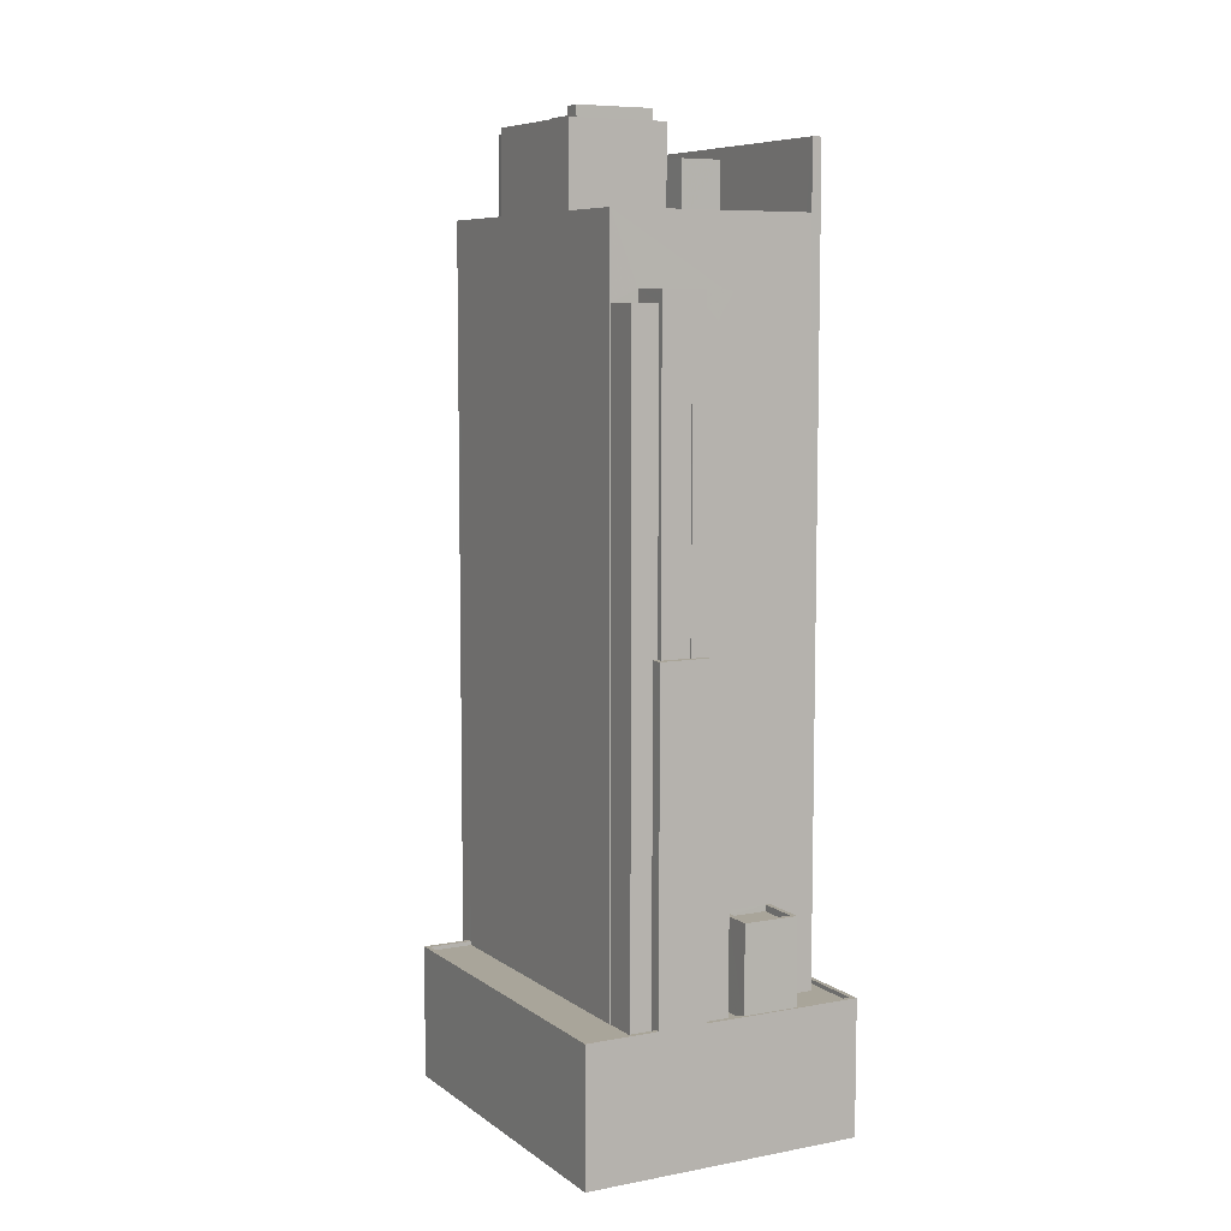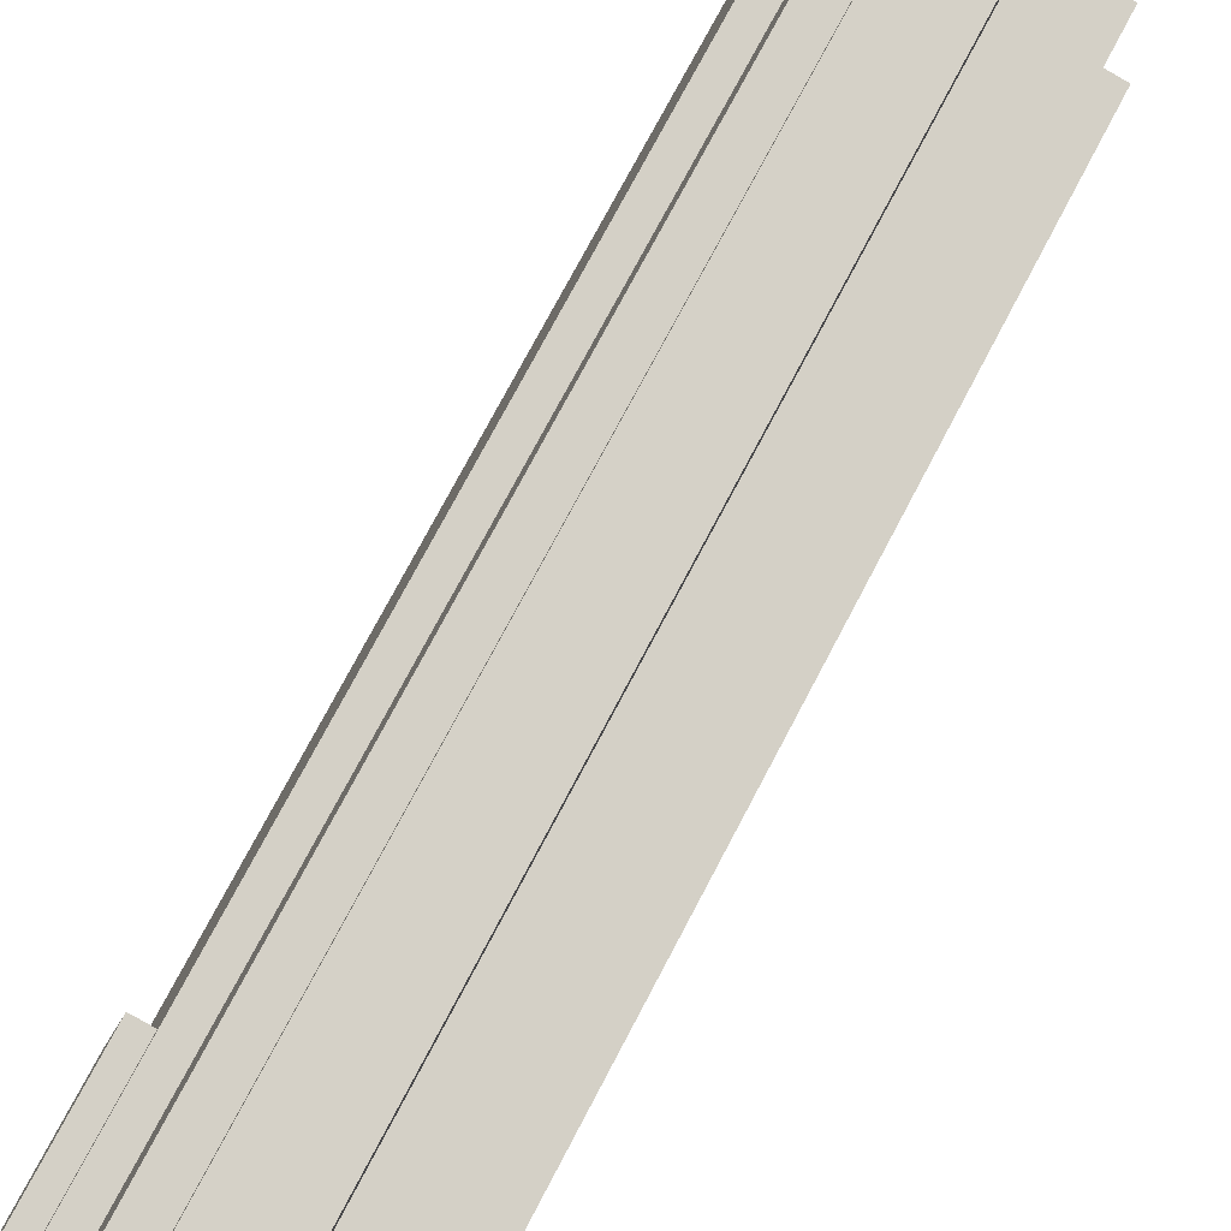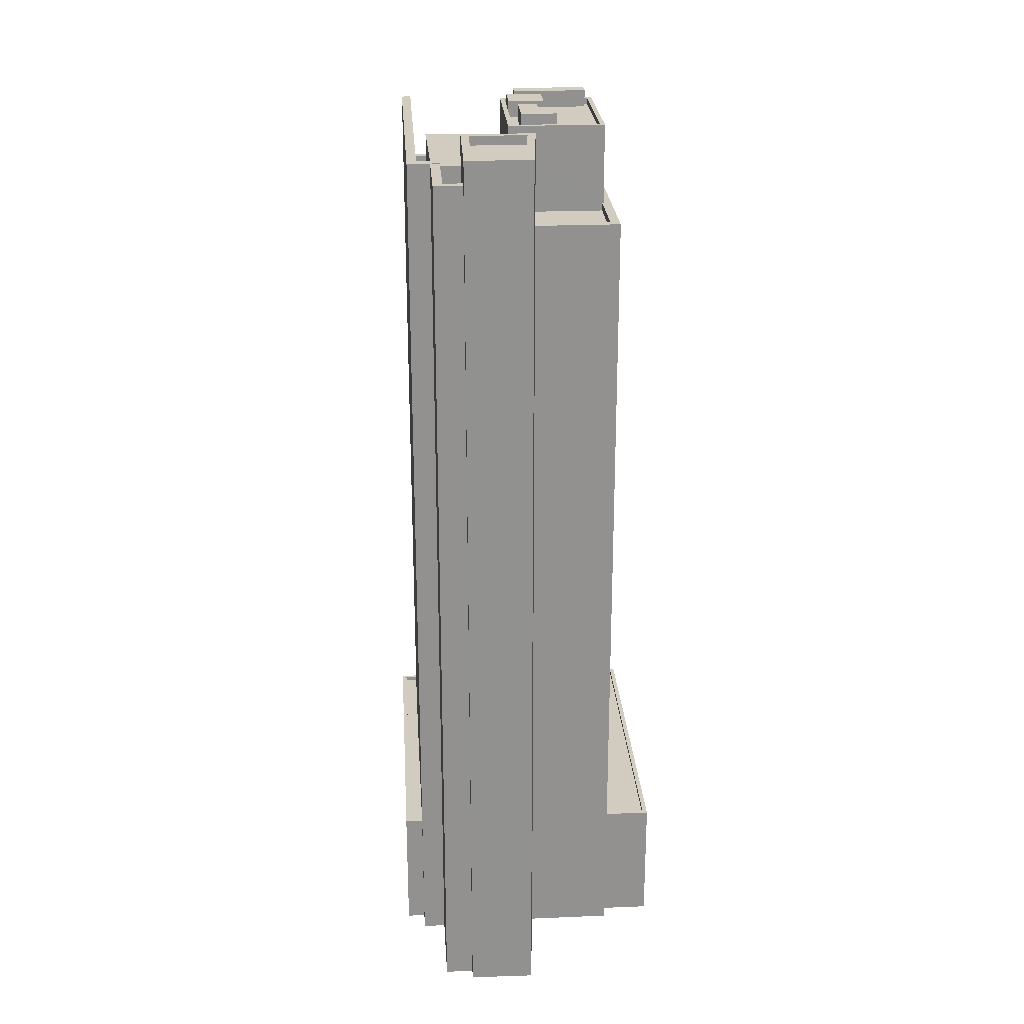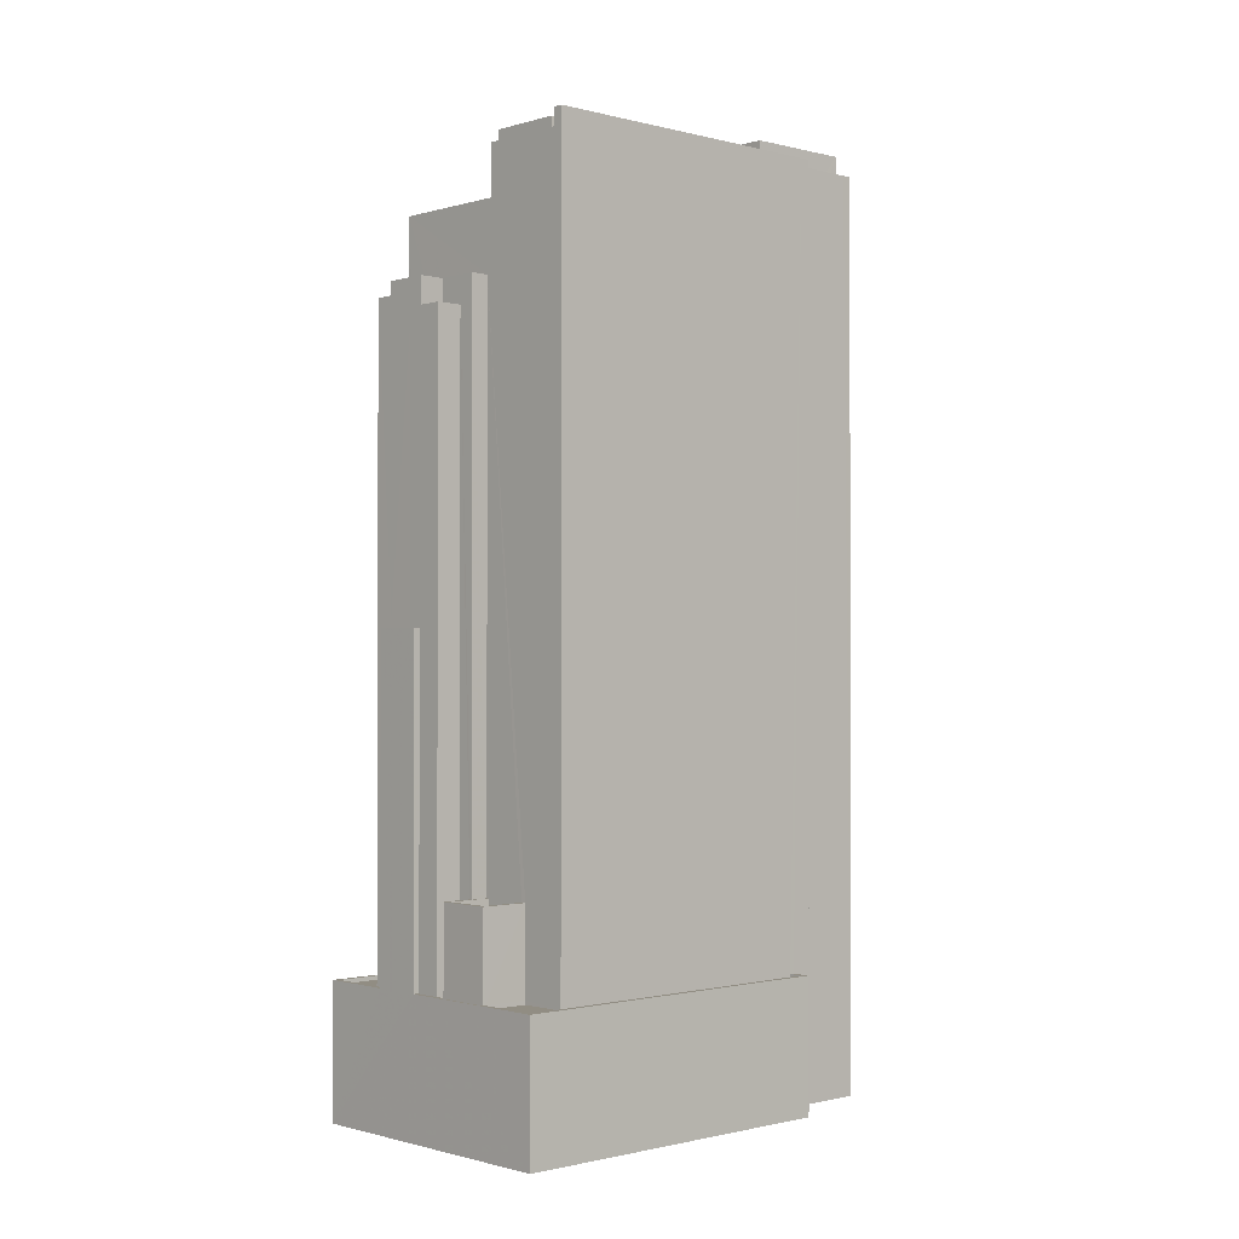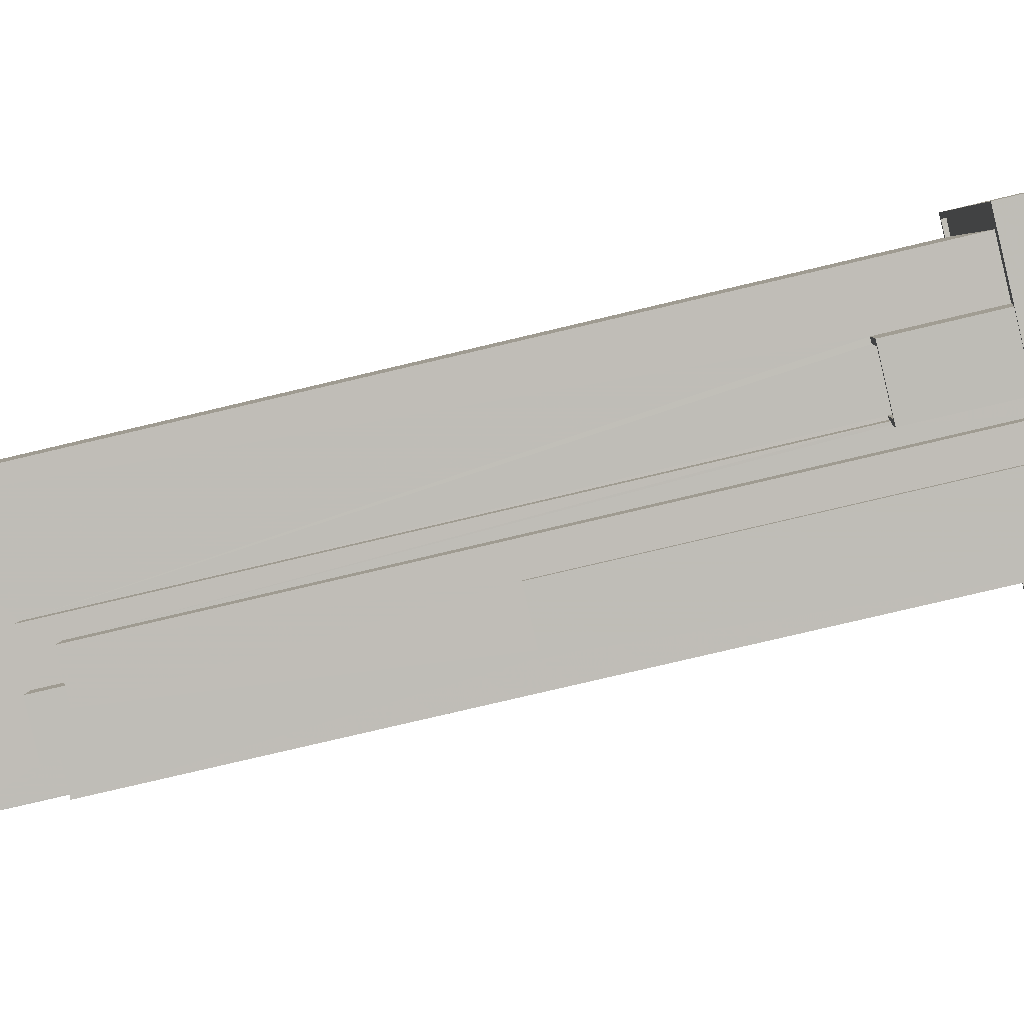
<metadata>
{"format":"obj","ext":"obj","renderer":"f3d","projection":"perspective","resolution":1024,"background":"white","views":[{"elev":7.5,"azim":-17.5,"up":"+Z"},{"elev":75.1,"azim":-152.2,"up":"+Y"},{"elev":24.3,"azim":-172.9,"up":"+Z"},{"elev":-1.0,"azim":57.9,"up":"+Z"},{"elev":-75.2,"azim":103.5,"up":"+Y"}]}
</metadata>
<code>
v -9120 -3.747e+04 20.59
v -9116 -3.747e+04 20.58
v -9116 -3.747e+04 20.58
v -9127 -3.748e+04 20.59
v -9124 -3.748e+04 20.59
v -9123 -3.75e+04 20.58
v -9119 -3.748e+04 20.58
v -9124 -3.748e+04 20.59
v -9106 -3.75e+04 20.57
v -9114 -3.747e+04 20.58
v -9113 -3.748e+04 20.58
v -9111 -3.748e+04 20.58
v -9110 -3.748e+04 20.58
v -9111 -3.748e+04 20.58
v -9116 -3.75e+04 49.61
v -9117 -3.75e+04 49.61
v -9116 -3.75e+04 49.61
v -9119 -3.75e+04 49.61
v -9119 -3.75e+04 49.61
v -9118 -3.75e+04 49.61
v -9117 -3.75e+04 49.61
v -9119 -3.75e+04 49.61
v -9116 -3.75e+04 28.73
v -9116 -3.75e+04 28.73
v -9114 -3.75e+04 28.73
v -9113 -3.75e+04 28.73
v -9114 -3.75e+04 28.73
v -9114 -3.75e+04 28.73
v -9119 -3.75e+04 28.74
v -9119 -3.75e+04 28.74
v -9120 -3.75e+04 28.74
v -9123 -3.75e+04 28.74
v -9121 -3.75e+04 28.74
v -9127 -3.748e+04 28.74
v -9124 -3.748e+04 28.74
v -9121 -3.75e+04 28.74
v -9110 -3.75e+04 28.73
v -9110 -3.75e+04 28.73
v -9107 -3.75e+04 28.73
v -9111 -3.748e+04 28.73
v -9110 -3.748e+04 28.73
v -9106 -3.75e+04 28.73
v -9116 -3.75e+04 28.98
v -9116 -3.75e+04 28.98
v -9113 -3.75e+04 28.98
v -9110 -3.748e+04 28.98
v -9111 -3.748e+04 28.98
v -9111 -3.748e+04 28.98
v -9110 -3.748e+04 28.98
v -9106 -3.75e+04 28.98
v -9110 -3.75e+04 28.98
v -9113 -3.75e+04 28.98
v -9106 -3.75e+04 28.98
v -9110 -3.75e+04 28.98
v -9124 -3.748e+04 28.99
v -9124 -3.748e+04 28.99
v -9127 -3.748e+04 28.99
v -9119 -3.75e+04 28.99
v -9123 -3.75e+04 28.99
v -9119 -3.75e+04 28.99
v -9127 -3.748e+04 28.99
v -9123 -3.75e+04 28.99
v -9113 -3.75e+04 33.95
v -9113 -3.75e+04 33.95
v -9110 -3.75e+04 33.95
v -9111 -3.75e+04 33.95
v -9113 -3.75e+04 34.35
v -9114 -3.75e+04 34.35
v -9113 -3.75e+04 34.35
v -9113 -3.75e+04 34.35
v -9114 -3.75e+04 34.35
v -9113 -3.75e+04 34.35
v -9110 -3.75e+04 34.35
v -9111 -3.75e+04 34.35
v -9110 -3.75e+04 34.35
v -9110 -3.75e+04 34.35
v -9114 -3.75e+04 67.91
v -9116 -3.75e+04 67.91
v -9114 -3.75e+04 67.91
v -9117 -3.75e+04 67.92
v -9116 -3.75e+04 67.91
v -9117 -3.75e+04 67.92
v -9119 -3.75e+04 68.86
v -9120 -3.75e+04 68.86
v -9119 -3.75e+04 68.86
v -9121 -3.75e+04 68.86
v -9113 -3.75e+04 69.62
v -9114 -3.75e+04 69.62
v -9116 -3.75e+04 69.62
v -9116 -3.75e+04 69.62
v -9118 -3.75e+04 69.62
v -9119 -3.75e+04 69.62
v -9117 -3.749e+04 73.45
v -9124 -3.748e+04 73.46
v -9123 -3.749e+04 73.46
v -9121 -3.749e+04 73.45
v -9120 -3.75e+04 73.45
v -9115 -3.749e+04 73.45
v -9115 -3.747e+04 73.45
v -9113 -3.748e+04 73.45
v -9114 -3.747e+04 73.45
v -9109 -3.75e+04 73.44
v -9113 -3.749e+04 73.45
v -9114 -3.748e+04 73.45
v -9116 -3.748e+04 73.45
v -9116 -3.748e+04 73.45
v -9112 -3.748e+04 73.45
v -9113 -3.748e+04 73.45
v -9110 -3.749e+04 73.45
v -9115 -3.748e+04 73.45
v -9108 -3.75e+04 73.44
v -9112 -3.748e+04 73.45
v -9108 -3.75e+04 73.94
v -9108 -3.75e+04 73.94
v -9120 -3.75e+04 73.95
v -9121 -3.75e+04 73.95
v -9124 -3.748e+04 73.96
v -9121 -3.749e+04 73.95
v -9119 -3.748e+04 73.95
v -9116 -3.748e+04 73.95
v -9116 -3.748e+04 73.95
v -9124 -3.748e+04 73.96
v -9119 -3.748e+04 73.95
v -9121 -3.749e+04 73.95
v -9123 -3.749e+04 73.96
v -9123 -3.749e+04 73.96
v -9115 -3.747e+04 78.11
v -9114 -3.747e+04 78.11
v -9114 -3.747e+04 78.11
v -9115 -3.747e+04 78.11
v -9114 -3.747e+04 78.11
v -9114 -3.747e+04 78.11
v -9113 -3.748e+04 78.11
v -9113 -3.748e+04 78.11
v -9113 -3.748e+04 78.15
v -9113 -3.748e+04 78.15
v -9113 -3.748e+04 78.15
v -9113 -3.748e+04 78.15
v -9112 -3.748e+04 78.15
v -9112 -3.748e+04 78.15
v -9111 -3.748e+04 78.15
v -9111 -3.748e+04 78.15
v -9107 -3.75e+04 78.15
v -9108 -3.75e+04 78.15
v -9108 -3.75e+04 78.15
v -9107 -3.75e+04 78.15
v -9119 -3.747e+04 79.2
v -9115 -3.748e+04 79.2
v -9116 -3.747e+04 79.2
v -9119 -3.748e+04 79.2
v -9119 -3.748e+04 79.8
v -9120 -3.747e+04 79.8
v -9119 -3.748e+04 79.8
v -9116 -3.747e+04 79.8
v -9116 -3.747e+04 79.8
v -9114 -3.748e+04 79.8
v -9115 -3.748e+04 79.8
v -9119 -3.747e+04 79.8
v -9112 -3.748e+04 77.35
v -9115 -3.748e+04 77.35
v -9113 -3.749e+04 77.35
v -9110 -3.749e+04 77.35
v -9118 -3.749e+04 79.8
v -9117 -3.749e+04 79.8
v -9120 -3.749e+04 79.8
v -9119 -3.749e+04 79.8
v -9117 -3.749e+04 79.8
v -9118 -3.749e+04 79.8
v -9123 -3.749e+04 78.76
v -9120 -3.749e+04 78.75
v -9117 -3.749e+04 78.75
v -9117 -3.749e+04 78.75
v -9117 -3.749e+04 78.75
v -9122 -3.749e+04 78.76
v -9119 -3.749e+04 78.75
v -9122 -3.749e+04 78.76
v -9118 -3.749e+04 78.75
v -9116 -3.749e+04 78.75
v -9117 -3.749e+04 78.75
v -9116 -3.749e+04 78.75
v -9118 -3.749e+04 78.75
v -9118 -3.749e+04 78.75
v -9121 -3.749e+04 78.75
v -9121 -3.749e+04 78.75
v -9118 -3.749e+04 78.75
v -9116 -3.749e+04 78.75
v -9115 -3.749e+04 78.75
v -9121 -3.749e+04 78.75
v -9116 -3.749e+04 78.75
v -9116 -3.749e+04 78.75
v -9117 -3.749e+04 79.15
v -9115 -3.749e+04 79.15
v -9115 -3.749e+04 79.15
v -9117 -3.749e+04 79.15
v -9123 -3.749e+04 79.16
v -9123 -3.749e+04 79.16
v -9116 -3.749e+04 79.15
v -9121 -3.749e+04 79.15
v -9116 -3.749e+04 79.15
v -9121 -3.749e+04 79.15
v -9121 -3.749e+04 79.15
v -9121 -3.749e+04 79.15
v -9118 -3.749e+04 79.8
v -9118 -3.749e+04 79.8
v -9116 -3.749e+04 79.8
v -9116 -3.749e+04 79.8
v -9121 -3.749e+04 79.86
v -9116 -3.749e+04 79.86
v -9116 -3.749e+04 79.86
v -9121 -3.749e+04 79.86
v -9110 -3.75e+04 28.98
f 1 2 3
f 4 5 6
f 1 3 7
f 5 8 7
f 7 9 6
f 3 10 11
f 12 13 9
f 11 14 12
f 7 6 5
f 3 11 7
f 7 12 9
f 11 12 7
f 15 16 17
f 18 19 20
f 16 21 20
f 17 16 22
f 20 19 22
f 16 20 22
f 23 24 25
f 24 26 25
f 25 27 28
f 25 26 27
f 29 30 31
f 32 29 31
f 32 33 34
f 34 33 35
f 36 33 31
f 32 31 33
f 37 38 39
f 40 39 41
f 41 39 42
f 39 38 42
f 43 44 45
f 46 47 48
f 49 47 46
f 44 50 51
f 52 43 45
f 50 49 46
f 51 53 54
f 46 53 50
f 44 51 45
f 50 53 51
f 55 56 57
f 58 59 60
f 56 61 57
f 60 59 62
f 59 61 62
f 57 61 59
f 63 64 65
f 66 63 65
f 67 68 69
f 70 71 67
f 68 72 69
f 69 72 73
f 74 75 76
f 76 75 73
f 75 69 73
f 70 67 69
f 77 78 79
f 79 78 80
f 77 81 78
f 80 78 82
f 83 84 85
f 83 86 84
f 87 88 89
f 90 89 91
f 91 89 92
f 89 88 92
f 93 94 95
f 96 97 98
f 99 100 101
f 97 102 98
f 98 103 93
f 104 100 99
f 105 104 106
f 94 93 105
f 107 108 100
f 102 109 98
f 98 109 103
f 110 107 104
f 103 110 93
f 104 107 100
f 104 105 110
f 105 93 110
f 111 112 109
f 102 111 109
f 112 108 107
f 112 107 109
f 113 114 115
f 116 113 115
f 117 116 118
f 119 120 121
f 117 122 123
f 123 122 119
f 118 115 124
f 122 125 126
f 122 120 119
f 117 118 125
f 118 116 115
f 117 125 122
f 127 128 129
f 127 130 128
f 131 129 128
f 131 132 129
f 133 128 134
f 133 131 128
f 135 134 136
f 135 133 134
f 135 136 137
f 138 135 137
f 135 138 139
f 138 140 139
f 139 141 142
f 139 140 141
f 140 143 141
f 140 144 143
f 143 145 146
f 143 144 145
f 147 148 149
f 147 150 148
f 151 152 153
f 152 154 155
f 155 154 156
f 156 154 157
f 152 151 158
f 152 158 154
f 156 151 153
f 156 157 151
f 159 160 161
f 162 159 161
f 163 164 165
f 165 166 163
f 167 164 163
f 168 167 163
f 169 170 171
f 172 171 173
f 169 174 170
f 171 170 173
f 175 174 176
f 177 175 176
f 175 170 174
f 178 172 179
f 180 178 179
f 180 179 177
f 172 173 179
f 181 182 175
f 179 181 177
f 177 181 175
f 183 184 176
f 176 185 177
f 186 178 180
f 186 187 178
f 183 188 184
f 189 187 190
f 190 186 185
f 184 190 185
f 184 185 176
f 187 186 190
f 191 192 193
f 191 194 192
f 191 195 196
f 192 197 193
f 197 198 193
f 198 196 195
f 191 196 194
f 199 197 192
f 200 201 202
f 196 198 201
f 202 198 197
f 201 198 202
f 203 204 205
f 206 203 205
f 207 208 209
f 210 207 209
f 24 23 43
f 44 43 17
f 17 43 15
f 43 23 15
f 29 58 30
f 30 58 19
f 19 58 22
f 58 60 22
f 50 44 9
f 9 44 6
f 6 60 62
f 60 44 17
f 60 17 22
f 6 44 60
f 50 9 13
f 49 50 13
f 62 4 6
f 62 61 4
f 12 49 13
f 12 47 49
f 56 4 61
f 56 5 4
f 55 57 34
f 35 55 34
f 40 41 46
f 48 40 46
f 53 41 42
f 53 46 41
f 38 53 42
f 38 54 53
f 52 24 43
f 52 26 24
f 58 32 59
f 58 29 32
f 59 32 34
f 57 59 34
f 63 69 64
f 63 70 69
f 66 65 75
f 74 66 75
f 75 65 64
f 69 75 64
f 51 54 73
f 37 54 38
f 73 54 76
f 54 211 76
f 37 211 54
f 45 73 72
f 45 51 73
f 27 52 68
f 68 52 72
f 27 26 52
f 72 52 45
f 28 79 25
f 28 77 79
f 80 15 79
f 79 15 25
f 80 16 15
f 25 15 23
f 16 80 82
f 21 16 82
f 18 85 19
f 30 19 31
f 31 19 84
f 19 85 84
f 36 31 84
f 86 36 84
f 71 87 67
f 71 88 87
f 68 67 77
f 28 27 68
f 67 87 77
f 77 87 89
f 77 89 81
f 28 68 77
f 81 89 90
f 78 81 90
f 91 20 82
f 20 21 82
f 90 91 82
f 78 90 82
f 91 92 85
f 92 83 85
f 20 91 85
f 18 20 85
f 47 142 141
f 142 47 14
f 14 47 12
f 143 146 39
f 141 143 48
f 40 48 39
f 47 141 48
f 48 143 39
f 132 131 10
f 10 131 11
f 131 133 11
f 139 142 133
f 135 139 133
f 142 14 133
f 14 11 133
f 8 5 56
f 8 56 117
f 117 55 116
f 35 33 55
f 55 33 116
f 56 55 117
f 8 123 7
f 8 117 123
f 127 129 3
f 129 132 10
f 3 129 10
f 113 39 146
f 146 145 113
f 211 37 39
f 116 33 86
f 116 88 113
f 86 33 36
f 74 63 66
f 76 211 39
f 74 70 63
f 88 71 70
f 76 88 74
f 92 86 83
f 116 92 88
f 113 76 39
f 116 86 92
f 113 88 76
f 74 88 70
f 115 114 102
f 115 102 97
f 114 111 102
f 126 94 122
f 126 95 94
f 96 115 97
f 96 124 115
f 94 105 120
f 122 94 120
f 106 120 105
f 106 121 120
f 130 101 128
f 130 99 101
f 128 101 134
f 136 134 137
f 137 134 100
f 134 101 100
f 140 138 112
f 138 137 108
f 137 100 108
f 112 138 108
f 111 114 112
f 112 114 140
f 114 113 145
f 140 114 144
f 144 114 145
f 147 151 150
f 147 158 151
f 154 147 149
f 154 158 147
f 157 154 149
f 148 157 149
f 150 157 148
f 150 151 157
f 155 2 1
f 152 155 1
f 127 3 2
f 2 155 127
f 99 130 104
f 104 130 156
f 130 155 156
f 127 155 130
f 119 153 123
f 7 123 1
f 1 123 152
f 123 153 152
f 106 104 121
f 119 121 153
f 153 121 156
f 121 104 156
f 103 109 162
f 161 103 162
f 110 103 161
f 160 110 161
f 159 110 160
f 159 107 110
f 162 107 159
f 162 109 107
f 173 167 179
f 173 164 167
f 167 168 181
f 179 167 181
f 168 163 182
f 181 168 182
f 163 166 175
f 182 163 175
f 166 165 170
f 175 166 170
f 170 164 173
f 170 165 164
f 194 169 171
f 194 196 169
f 194 172 178
f 171 172 194
f 178 187 192
f 194 178 192
f 200 183 201
f 200 188 183
f 189 192 187
f 189 199 192
f 169 196 174
f 174 196 176
f 176 201 183
f 176 196 201
f 93 191 193
f 98 93 193
f 96 98 124
f 118 124 198
f 198 124 193
f 124 98 193
f 125 198 195
f 125 118 198
f 93 126 191
f 191 126 195
f 93 95 126
f 195 126 125
f 180 205 186
f 180 206 205
f 205 204 185
f 186 205 185
f 204 203 177
f 185 204 177
f 177 206 180
f 177 203 206
f 189 190 199
f 197 199 208
f 208 199 209
f 199 190 209
f 202 208 207
f 202 197 208
f 184 200 210
f 210 200 207
f 184 188 200
f 207 200 202
f 209 184 210
f 209 190 184

</code>
